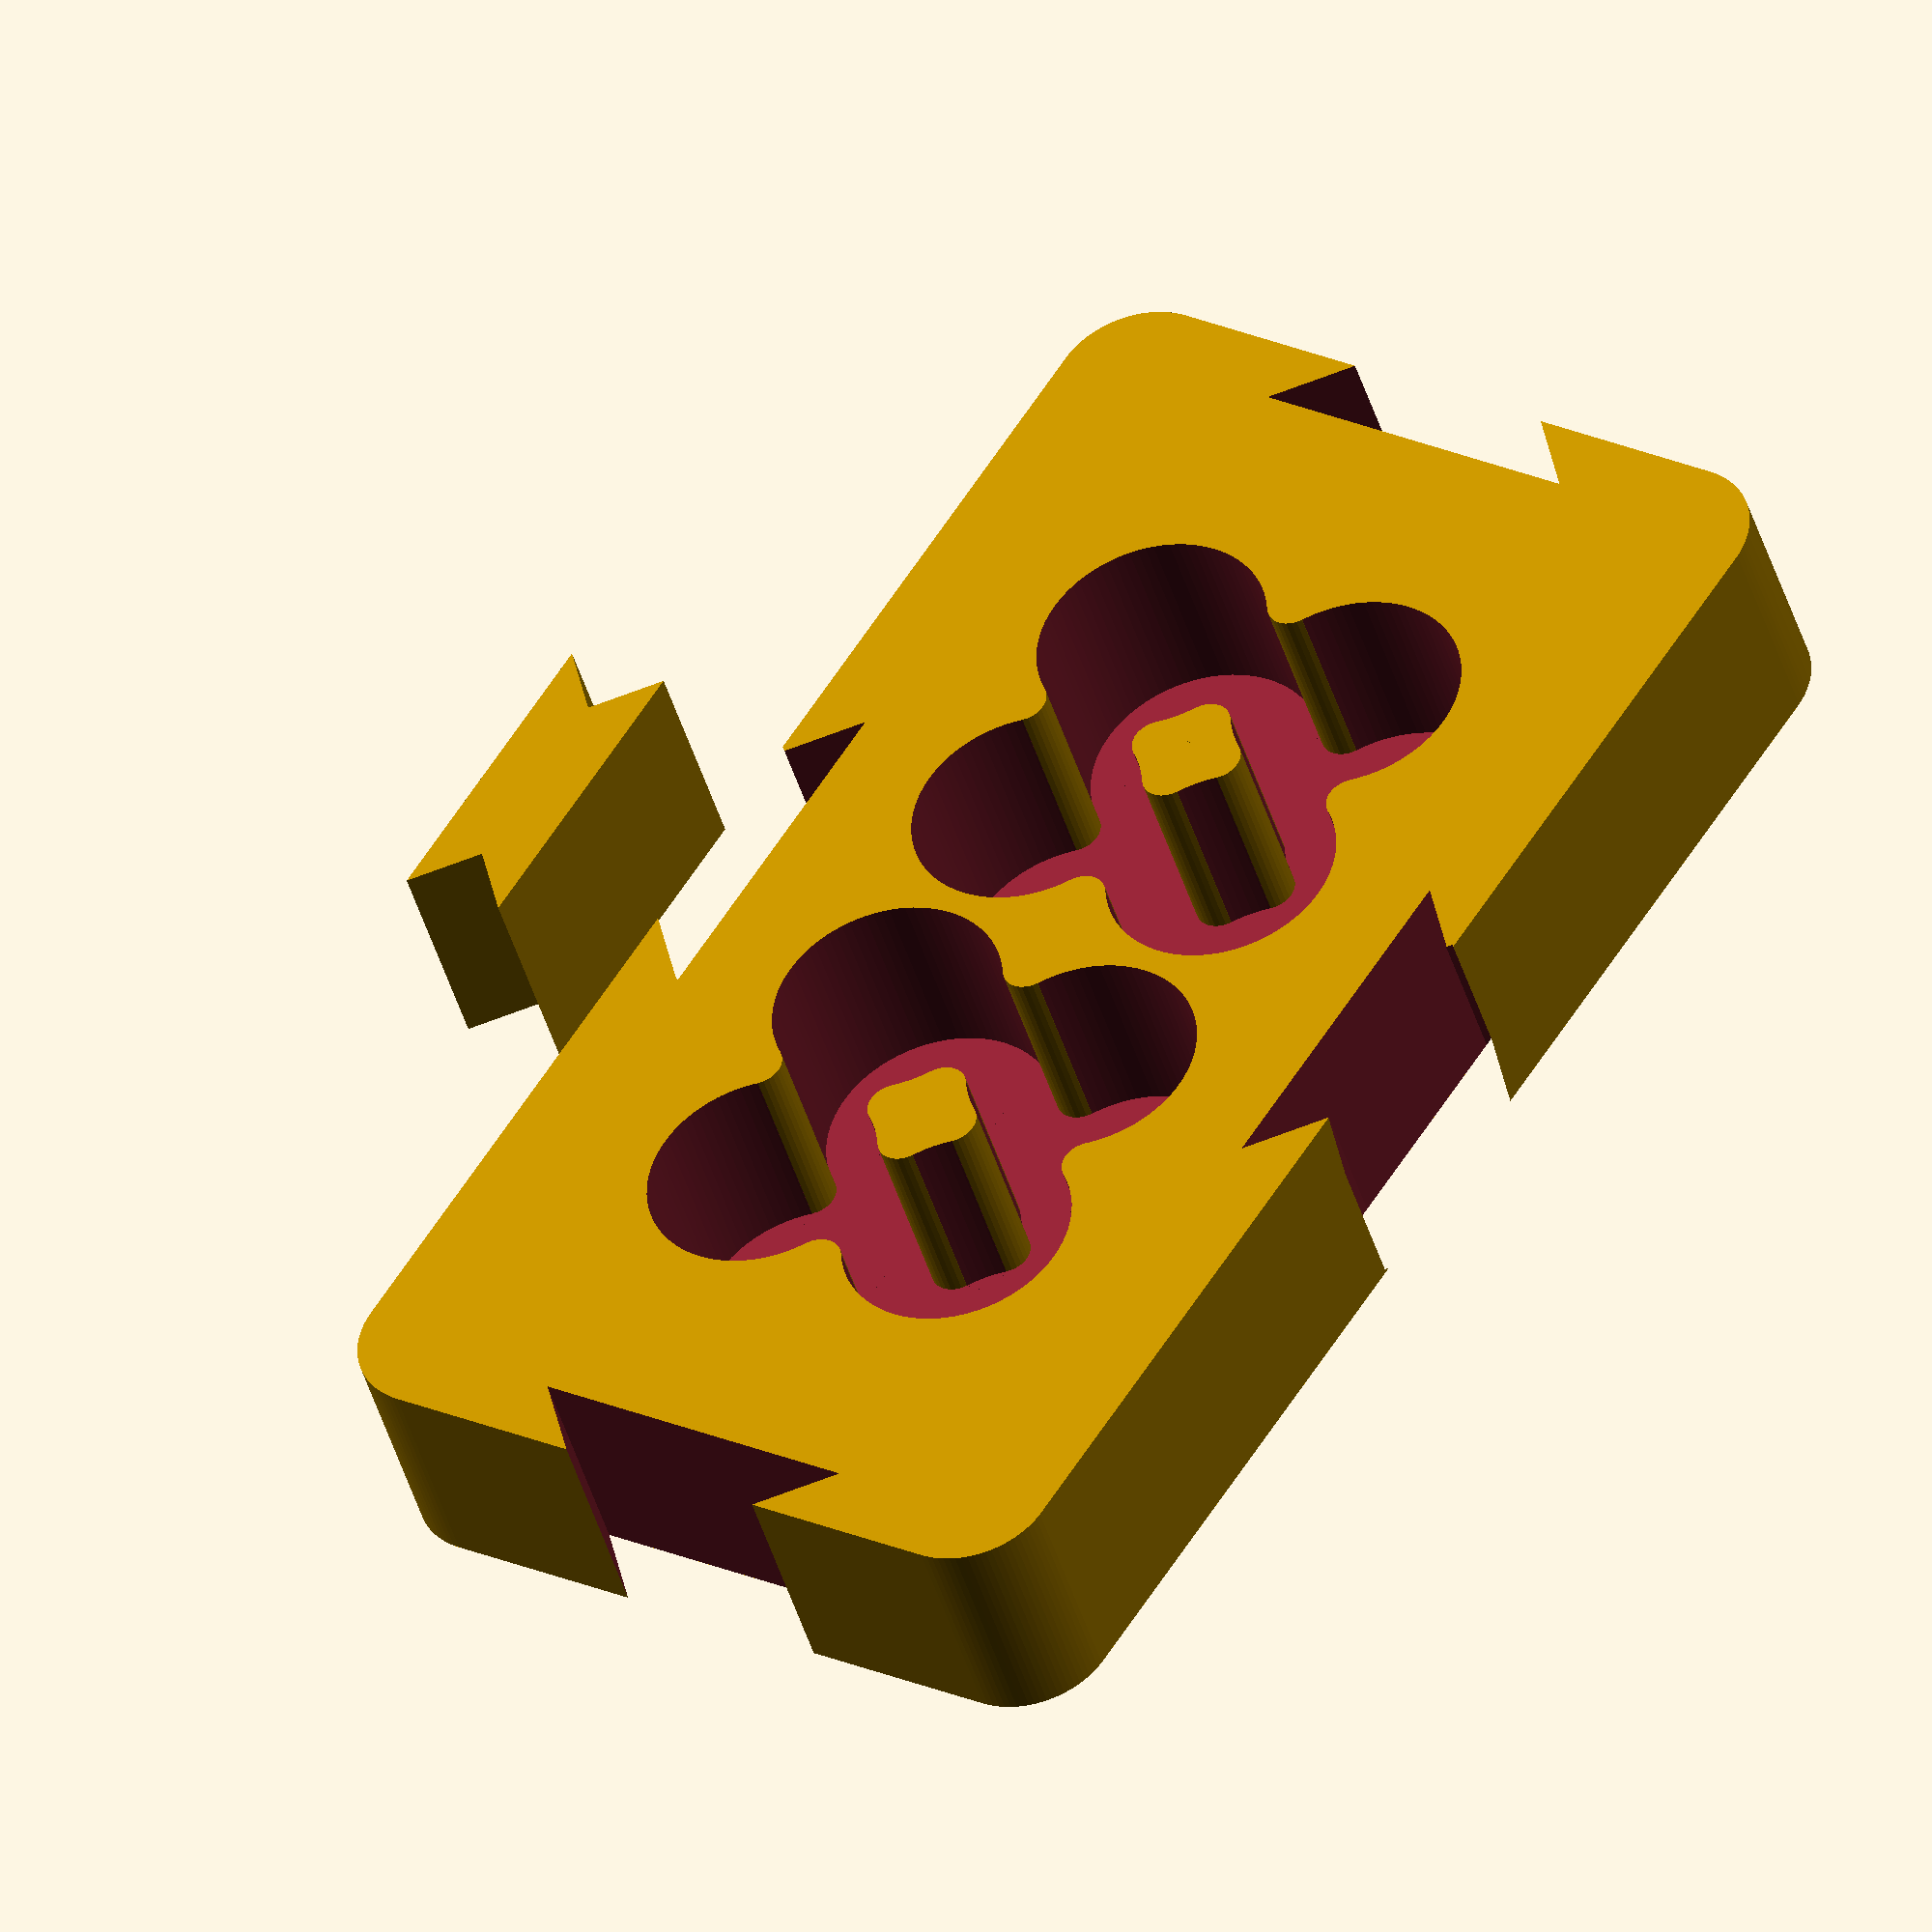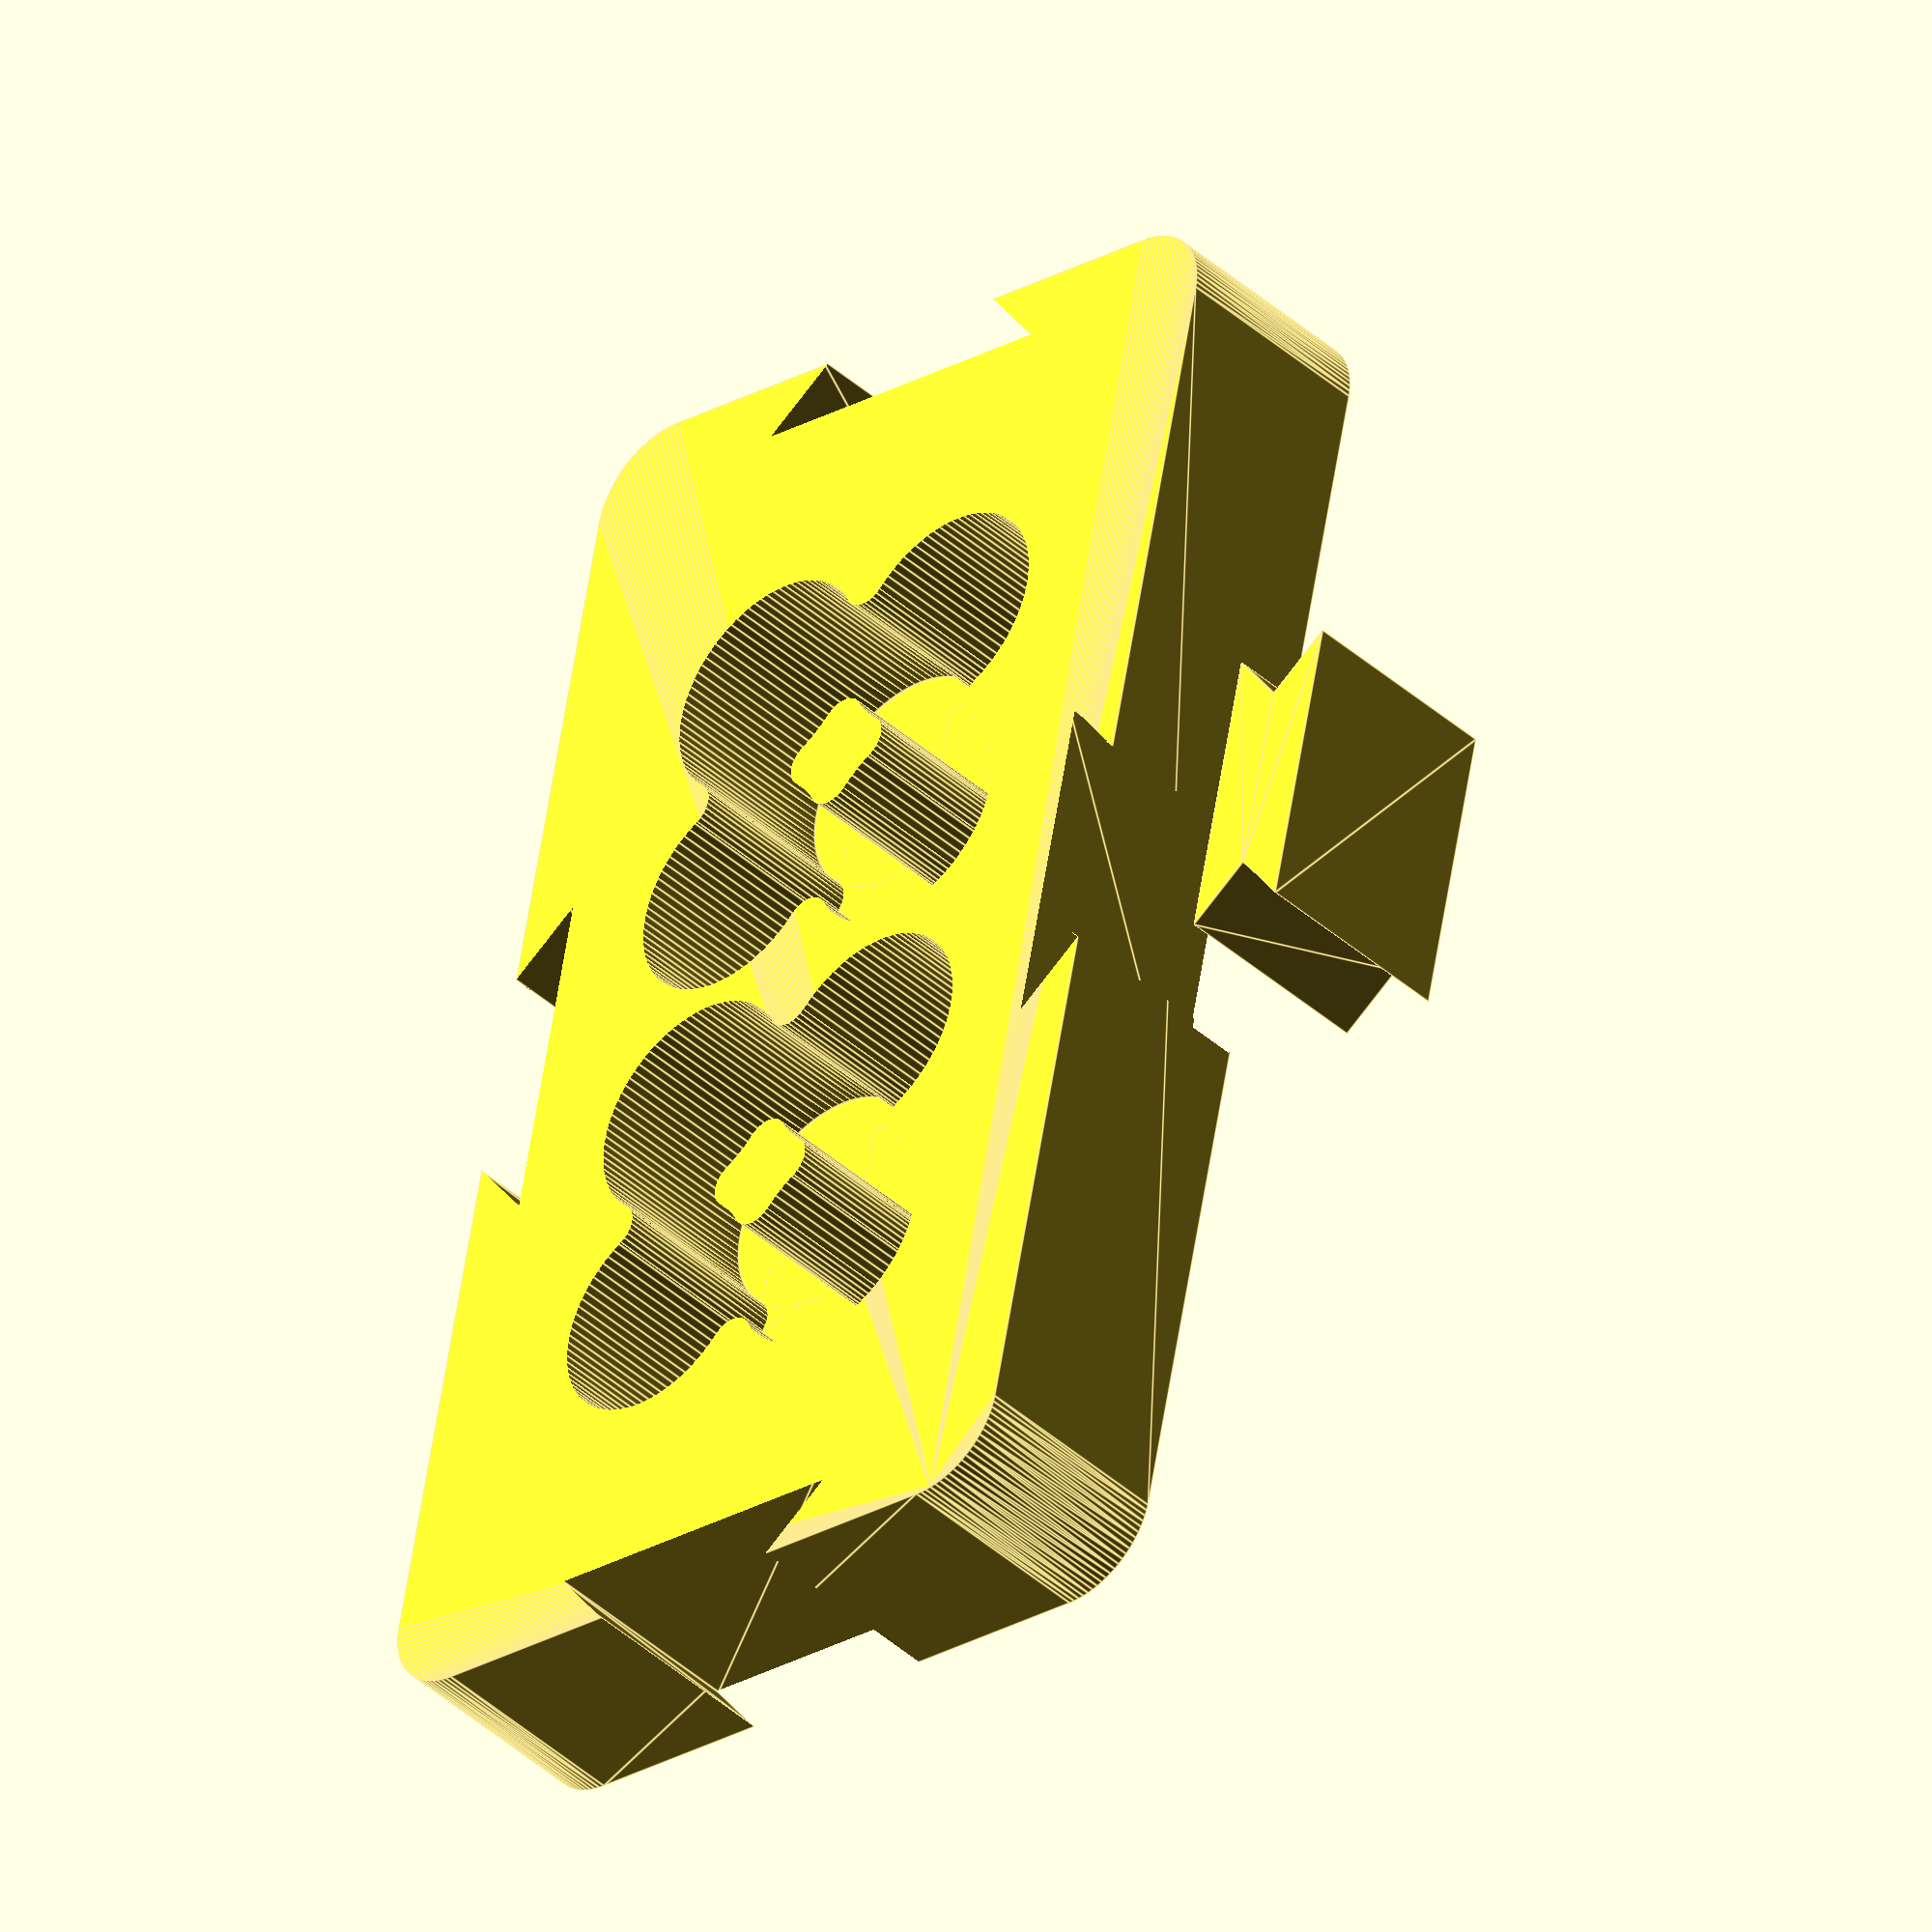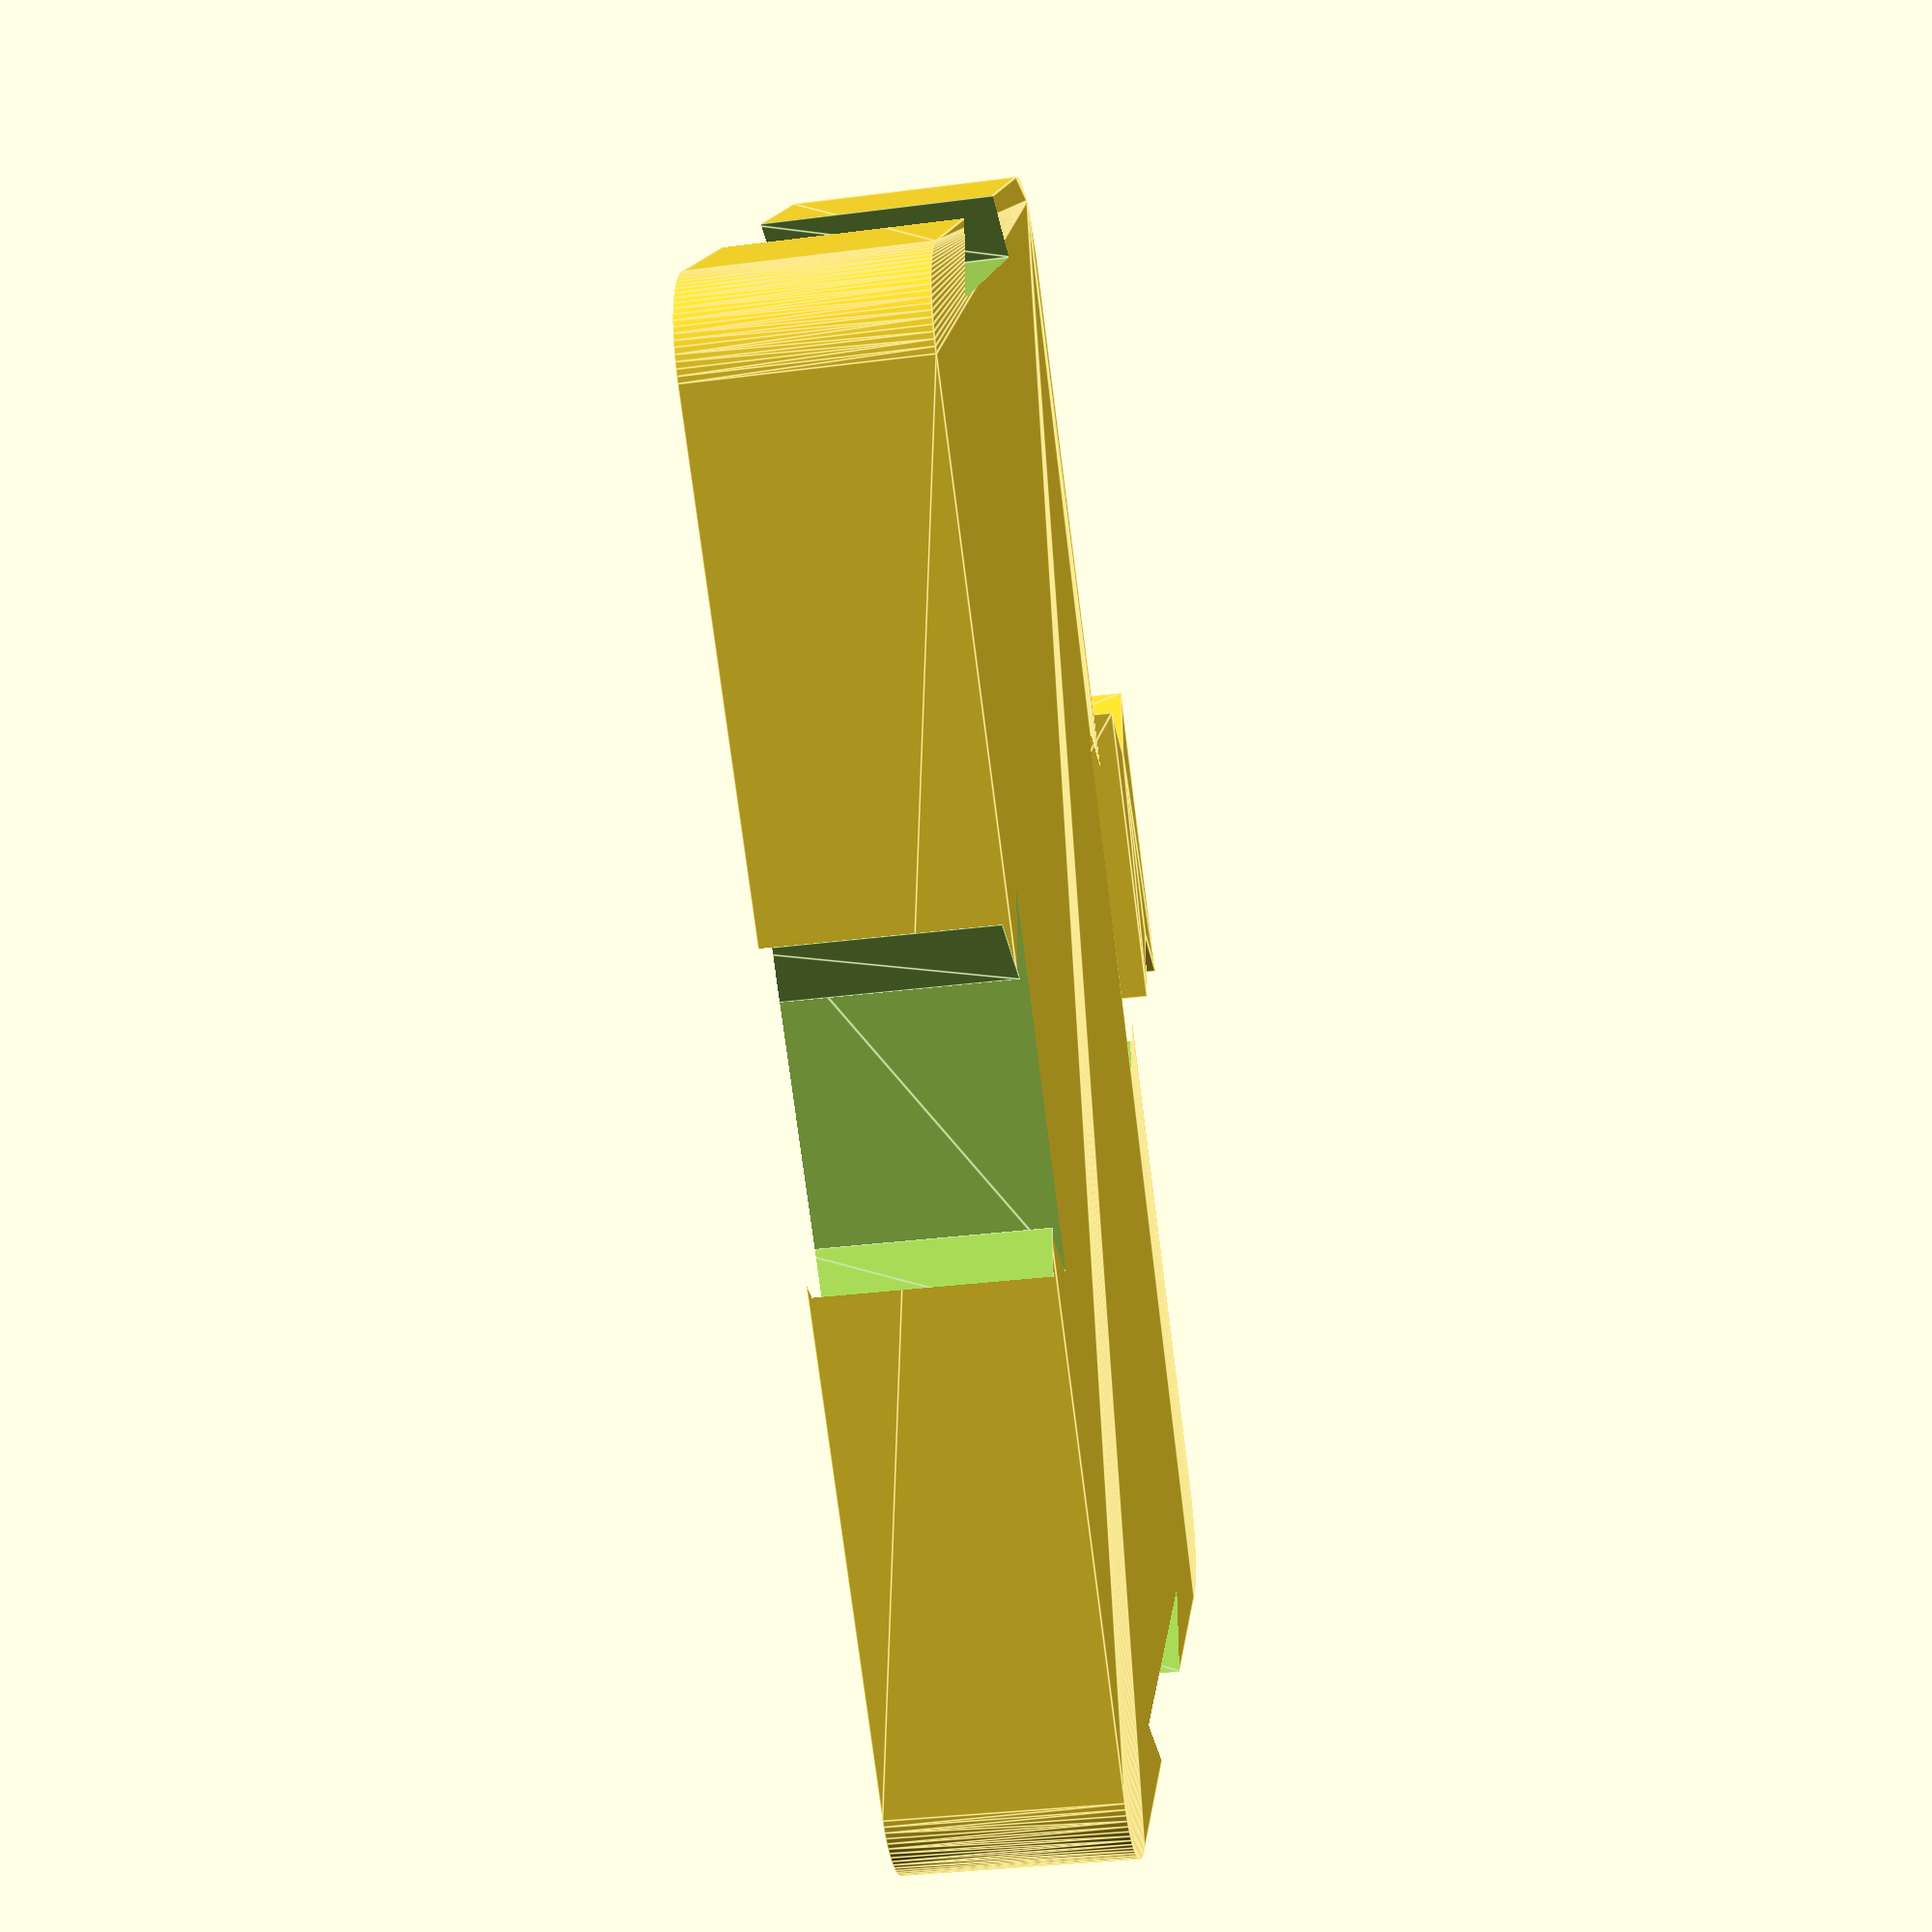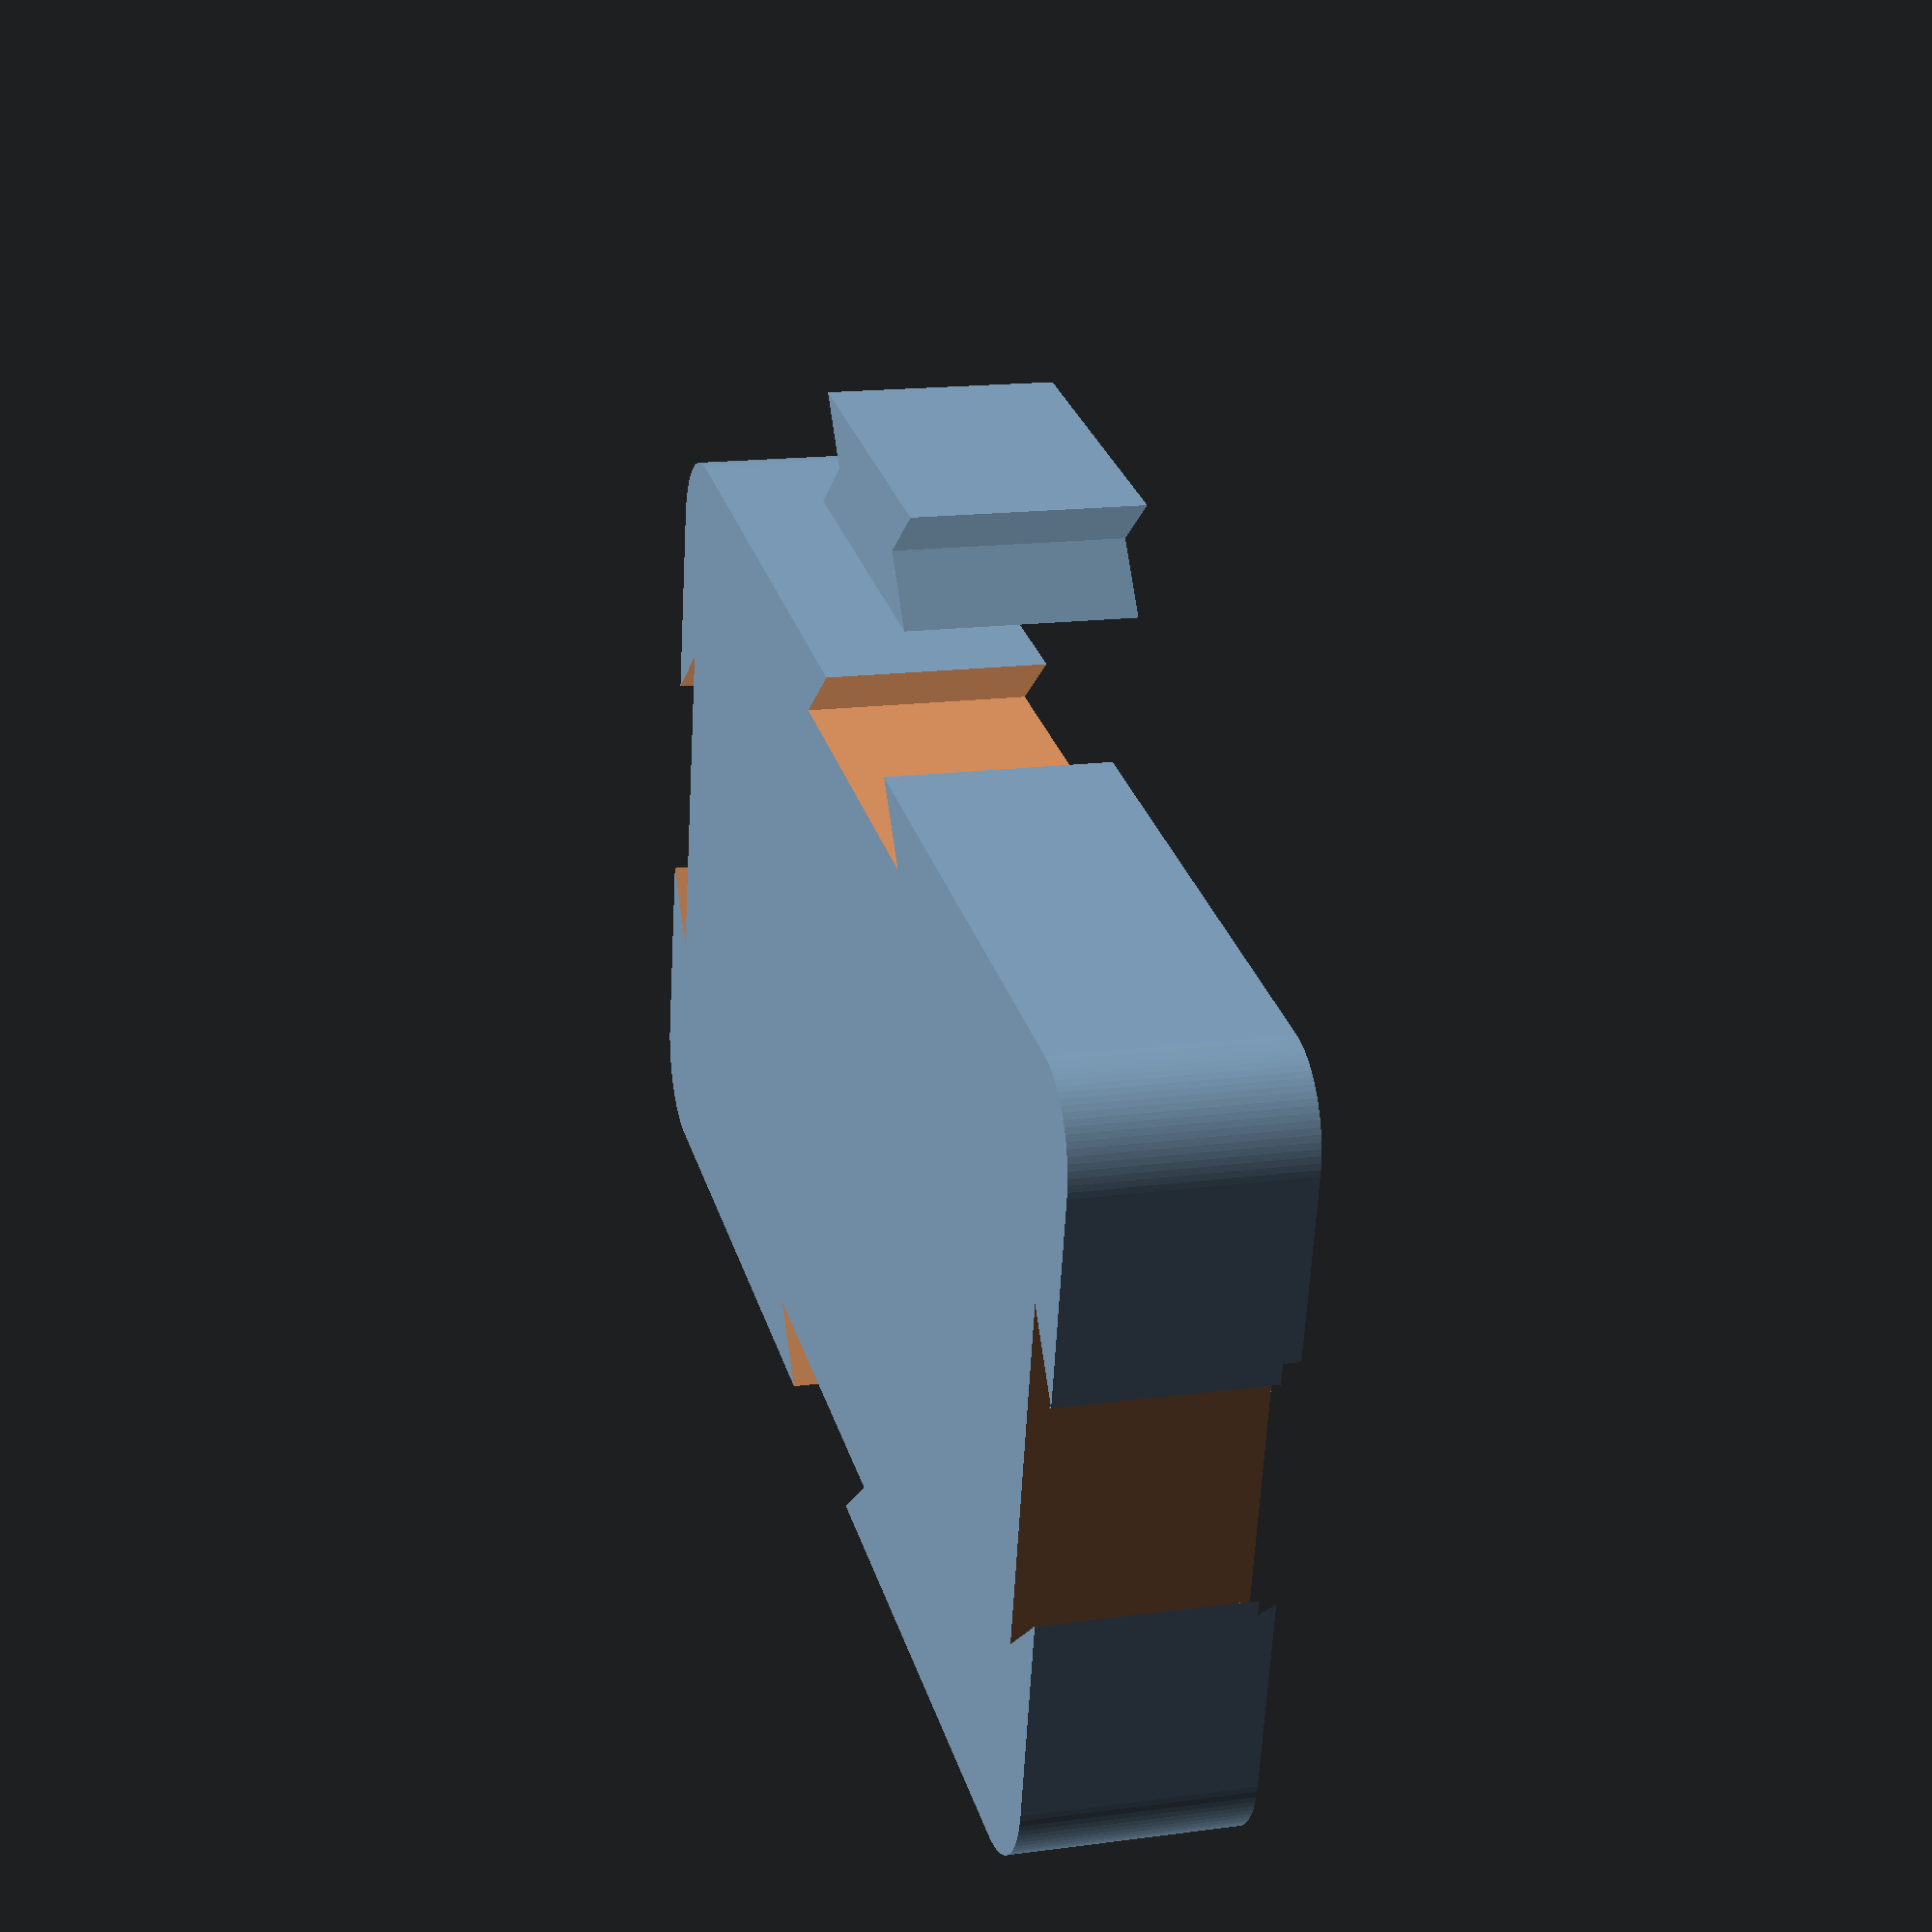
<openscad>
// Initial design is from :
// http://www.thingiverse.com/thing:48235

// modified by Bertrand MAUBERT oct 2016 (add padding space, add optionnal connectors).
// add code for SD Card, USB key


// battery diameter (AA-14.5, AAA-10.6 123A-16.8 CR2-15.5)
_diameter = 10.6;
// J'appelle module le bloc extérieur.
// J'aime avoir des modules de taille fixe.
// j'ai choisi la taille qui correspondait au module pour les piles AA. 
MODULE_SIZE = "8AA" ; // valeurs : "8AA",""
// Ne pas utilise 8AA si _diameter == 14.5 !

_8AAw = 62.8 ; 
_8AAd = 32.6 ;

// height of the tray;
_height = 10; // [1:80]

// number of battery clusters across
_columns = 2; // [1:12]

// number of battery clusters deep
_rows = 1 ; // [1:12]

// padding between the clusters of batteries (also affects padding along the edges)
_spacing = 1.2;

// thickness of the base under the batteries
_base = 1.2; //0.5

// radius of corner rounding
_cornerRounding = 4.0;

// added by BM 
// extra space (add padding along the edges)
_padding = 2;

// dimensions of connector
WITH_CONNECTOR = true ;
_con_x = 7; 
_con_y = 2.5;
_con_z = 10;
_offset = 0.4; // spacing for the connector hole

// CON_PATTERN : // possible values : 
// "middle_of_tray", "middle of quad"
CON_PATTERN = "middle_of_tray" ; 

// choose only one of type of holes.
FOR_BATTERIES = true ;
FOR_USB = false ; 
FOR_USB_AND_SD = false ;


half_depth = (MODULE_SIZE == "8AA") ? 18.3 : _padding + ((2 * _diameter + _spacing) * _rows + _spacing*2)/2;
echo( half_depth ); 
// half_depth = 18.3 ; // Pour des modules de taille fixe
half_width = (MODULE_SIZE == "8AA") ? 33.4 : _padding + ((2 * _diameter + _spacing) * _columns + _spacing*2)/2;
echo( half_width ); 
// half_with = 33.4 ; // Pour des modules de taille fixe

module batteryQuad(diameter, height) {
	angle = 35;
	r = diameter/2;
	cut = 2*r*sin(angle);
	tan = tan(angle);
	filletCenter = r - r * tan;
	filletCenter2 = r + r * tan;
	filletOffset = r * tan;
	filletRadius = r/cos(angle) - r;

	eps = 0.1;

	difference() {
		union() {
			for (x=[-r,r]) {
				for (y=[-r,r]) {
					translate([x,y,0]) {
						cylinder(r=r, h=height, center=true);
					}
				}
			}
			for (t=[ [ r, 0, 0],
					[-r, 0, 0],
					[ 0, r, 0],
					[ 0,-r, 0] ]) {
				translate(t) {
					cube(size=[cut,cut,height], center=true);
				}
			}
		}
		// round
		for (z=[0:90:270]) {
			rotate([0,0,z]) {
				for(y=[filletOffset, -filletOffset]) {
					translate([0, r+y,0]) {
						cylinder(r=filletRadius, h=height+eps, center=true, $fn=30);
					}
				}	
			}
		}
	}
}

module USBHoleMalePartOnly(depth=10){
    width = 2.7 ;
    length = 12.2 ;
    translate([width/2, 0, depth/2])
    cube([width, length,  depth], center=true);
}

module USBHole(depth=10){
    width = 4.5+0.2 ;
    length = 12.1+0.2;
    translate([width/2, 0, depth/2])
    cube([width, length,  depth], center=true);
}
// for USB key
module usbHoles(){
    delta = 9.5 ;            
    make_group_of(3, delta){
        USBHole();
    }    
}

module SDHole(depth=10){
    width = 2.2 +0.2 ;
    length = 24.1 + 0.2 ;
    translate([width/2, 0, depth/2])
    cube([width, length,  depth], center=true);
}

module SDHoles(){
    delta = 5 ;        
    make_group_of(5, delta){
        SDHole();
    }    
}

module make_group_of(count, space){
    for ( i = [0 : count-1]){
    translate([ i * space,0,0]) children();}
}

module makeTray(diameter, height, rows, columns, spacing, base, rounding, padding) {
	eps = 0.1;
	rounding = min(rounding, diameter/2 + spacing*2);
	quadSize = 2 * diameter;
    
    width =  MODULE_SIZE == "8AA" ?  _8AAw   : (quadSize + spacing) * columns + spacing*2;
    depth =  MODULE_SIZE == "8AA" ?  _8AAd : (quadSize + spacing) * rows + spacing*2;

    echo (width);
    echo (depth);
        
	xstart = -width/2 + spacing*1.5 + (MODULE_SIZE == "8AA" ? 8:0) + quadSize/2;
	ystart = -depth/2 + spacing*1.5 + (MODULE_SIZE == "8AA" ? 4:0) + quadSize/2;

	difference() {
        // main block
		hull()
		for (x=[-padding - width/2 + rounding, 
            + padding + width/2 - rounding])
		for (y=[-padding - depth/2 + rounding, 
            + padding + depth/2 - rounding]) {
			translate([x,y])
			cylinder(r=rounding, h=height);
		}
        // holes for batterie
        if (FOR_BATTERIES){
		  translate([0,0,height/2 + base]) {
			for (x=[0:1:columns-1])
			for (y=[0:1:rows-1]) {
				translate([xstart + (quadSize + spacing)*x,
							 ystart + (quadSize + spacing)*y,0]) {
					batteryQuad(diameter, height);
				}
			}
		  }
        }
         if (FOR_USB){
		  translate([0,0,height/2 + base]) {
			for (x=[0:1:columns-1])
			for (y=[0:1:rows-1]) {
				translate([-11 + xstart + (quadSize + spacing)*x,
							 -0 + ystart + (quadSize + spacing)*y,0]) {
					usbHoles(depth);
				}
			}
		  }
        }
          if (FOR_USB_AND_SD){
		  translate([0,0,height/2 + base]) {
			// for (x=[0:1:columns-1])
            x = 0 ;
            echo(x);   
			for (y=[0:1:rows-1]) {
				translate([-11 + xstart + (quadSize + spacing)*0,
							 -0 + ystart + (quadSize + spacing)*y,0]) {
					usbHoles(depth);
				}
			}
            x = 1 ;
            echo(x);
            for (y=[0:1:rows-1]) {
				translate([-11 + xstart + (quadSize + spacing)*x,
							 -0 + ystart + (quadSize + spacing)*y,0]) {
					SDHoles(depth);
				}
			}
		  }
        }        
        // Spaces for connectors
        if  (WITH_CONNECTOR) 
            spacesForConnectors();
	    }
}

module connector2D(){
        polygon([
    [-_con_x,_con_y], [_con_x, _con_y], [_con_x-_con_y,0],  
    [_con_x, -_con_y], [-_con_x, -_con_y],[-_con_x+_con_y , 0]]);
    }
module connector(){
    linear_extrude(height=_con_z)
    connector2D();
    }
module spaceForConnector(){
    translate([0,0,-0.1])
    linear_extrude(height=_con_z + 0.5)
    offset(delta = _offset){
    connector2D();
   }
}

module spacesForConnectors(){
    // draw several spaces for connectors.
    if (CON_PATTERN == "middle_of_tray"){    
    // echo("middle of tray");
    for ( y = [ - half_depth, half_depth]){
        translate([0,y,0])
        spaceForConnector();
    }
    for ( x = [ - half_width, half_width]){
        translate([x,0,0])
        rotate([0,0,90])
        spaceForConnector();
    }
    }
    else if (CON_PATTERN == "middle_of_quad"){
       // _rows, 
        QW = (half_width*2)/_columns ; // Quad width
        eps = 0.01;
        %for ( y = [-half_depth, half_depth]){  
            for ( x=[-half_width+(QW/2):QW:eps+half_width-(QW/2)]){
            echo(x ); 
            translate([x,y,0]) 
            spaceForConnector();
            }

            for ( x = [ -half_width, half_width])
                for (y = [-half_depth+(QW/2):QW:eps+half_depth-(QW/2)]  ){
                translate([x,y,0])
                rotate([0,0,90])
                spaceForConnector();
            }
        }
    }    
    else{
        echo ("CON_PATTERN inconnu ");
    }
}


// Main
makeTray(_diameter, _height, _rows, _columns, _spacing, _base, _cornerRounding, _padding, $fn=90);

if  (WITH_CONNECTOR) 
    translate([0,half_depth + 10,0])
    connector();

</openscad>
<views>
elev=42.9 azim=302.8 roll=15.8 proj=o view=wireframe
elev=41.1 azim=101.8 roll=42.7 proj=o view=edges
elev=213.8 azim=137.5 roll=80.0 proj=p view=edges
elev=343.8 azim=348.1 roll=254.5 proj=p view=wireframe
</views>
